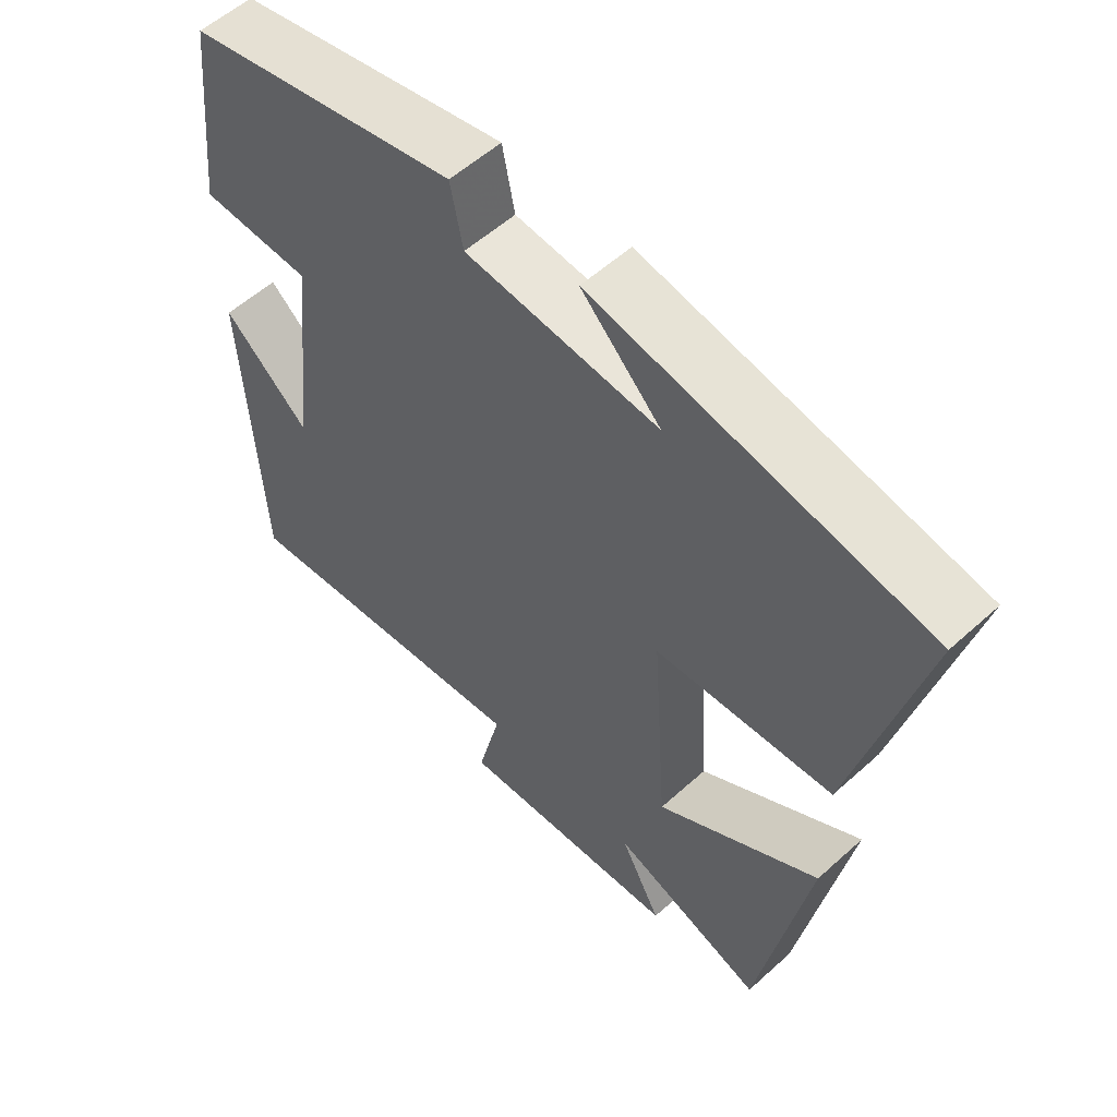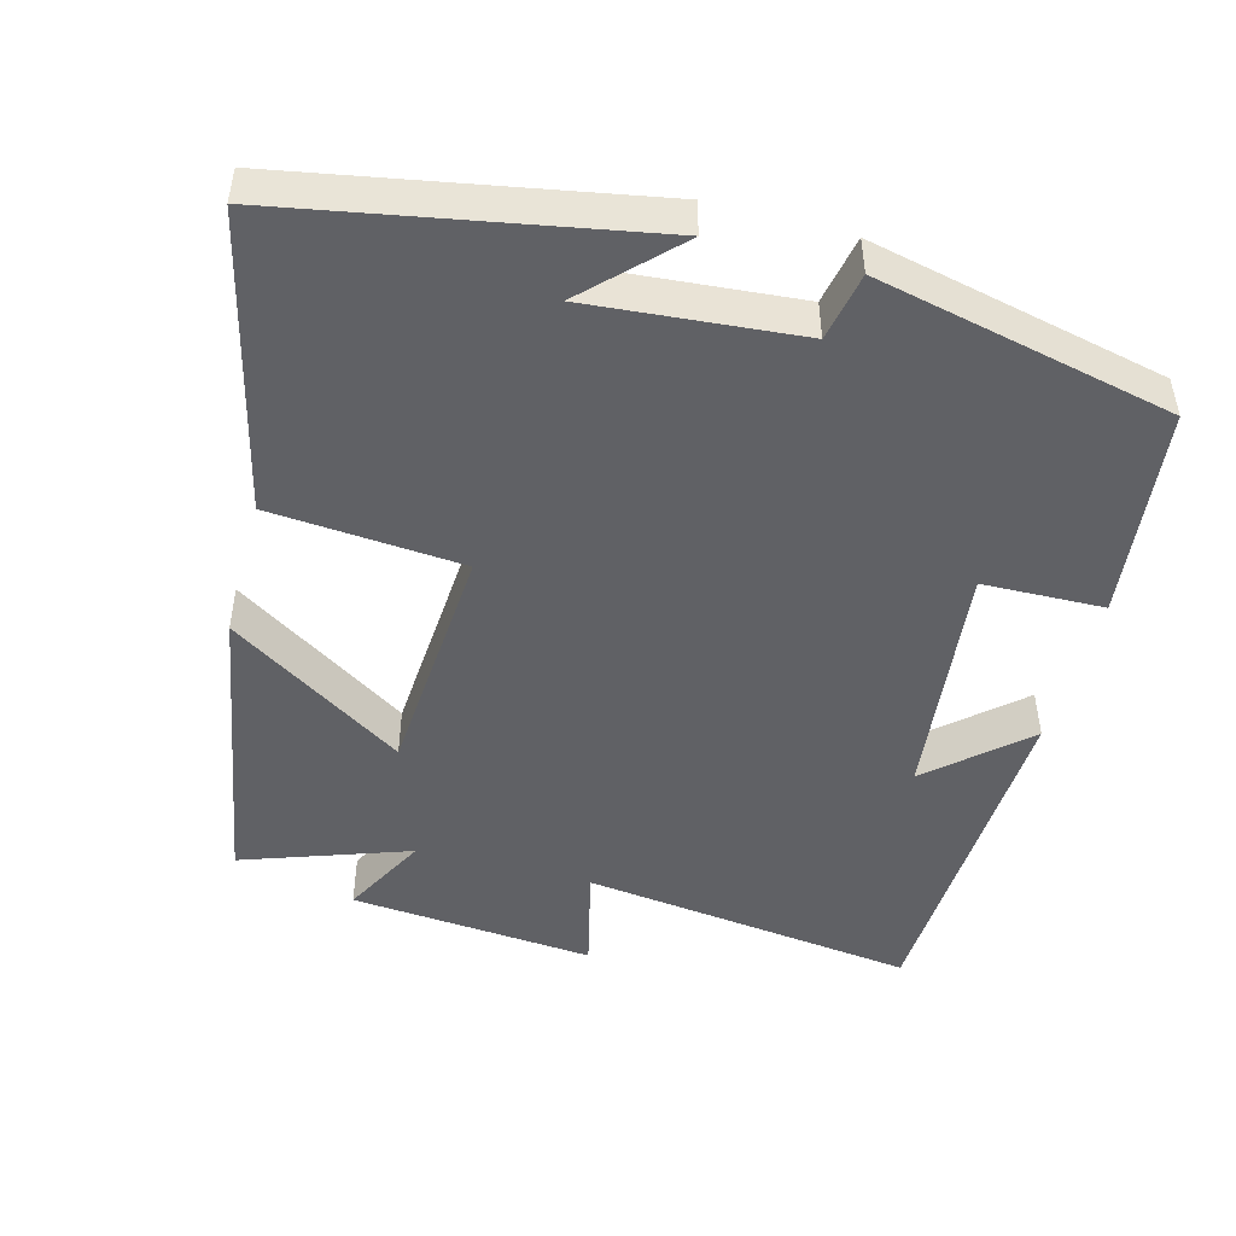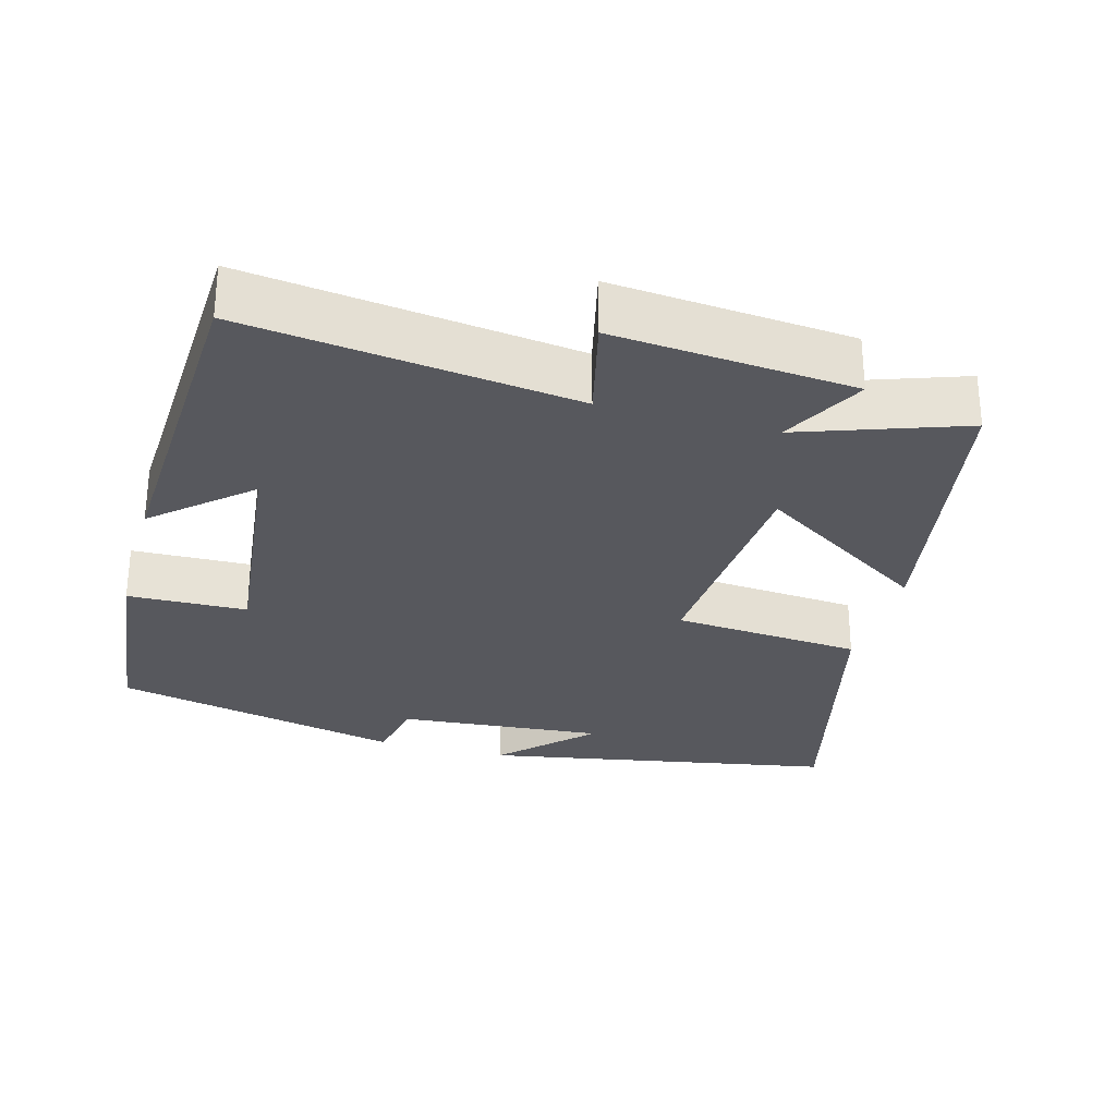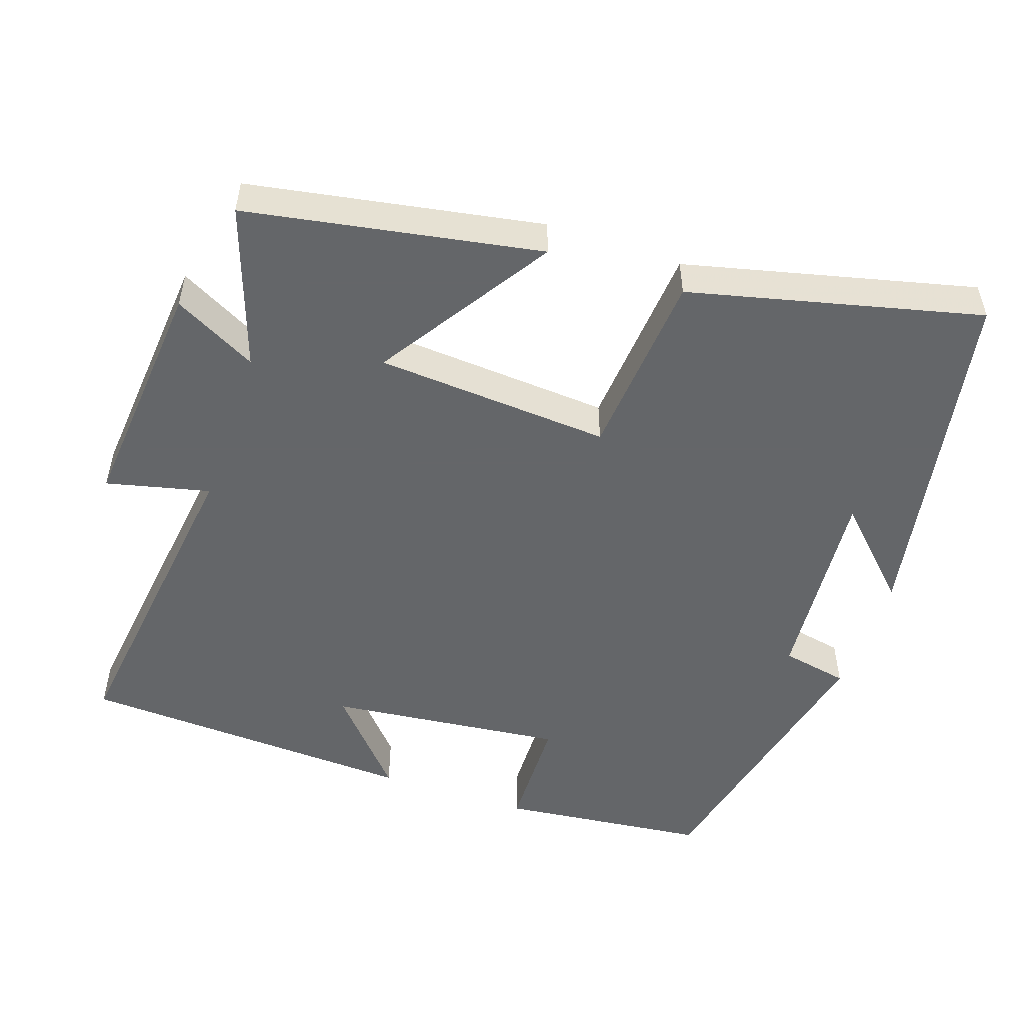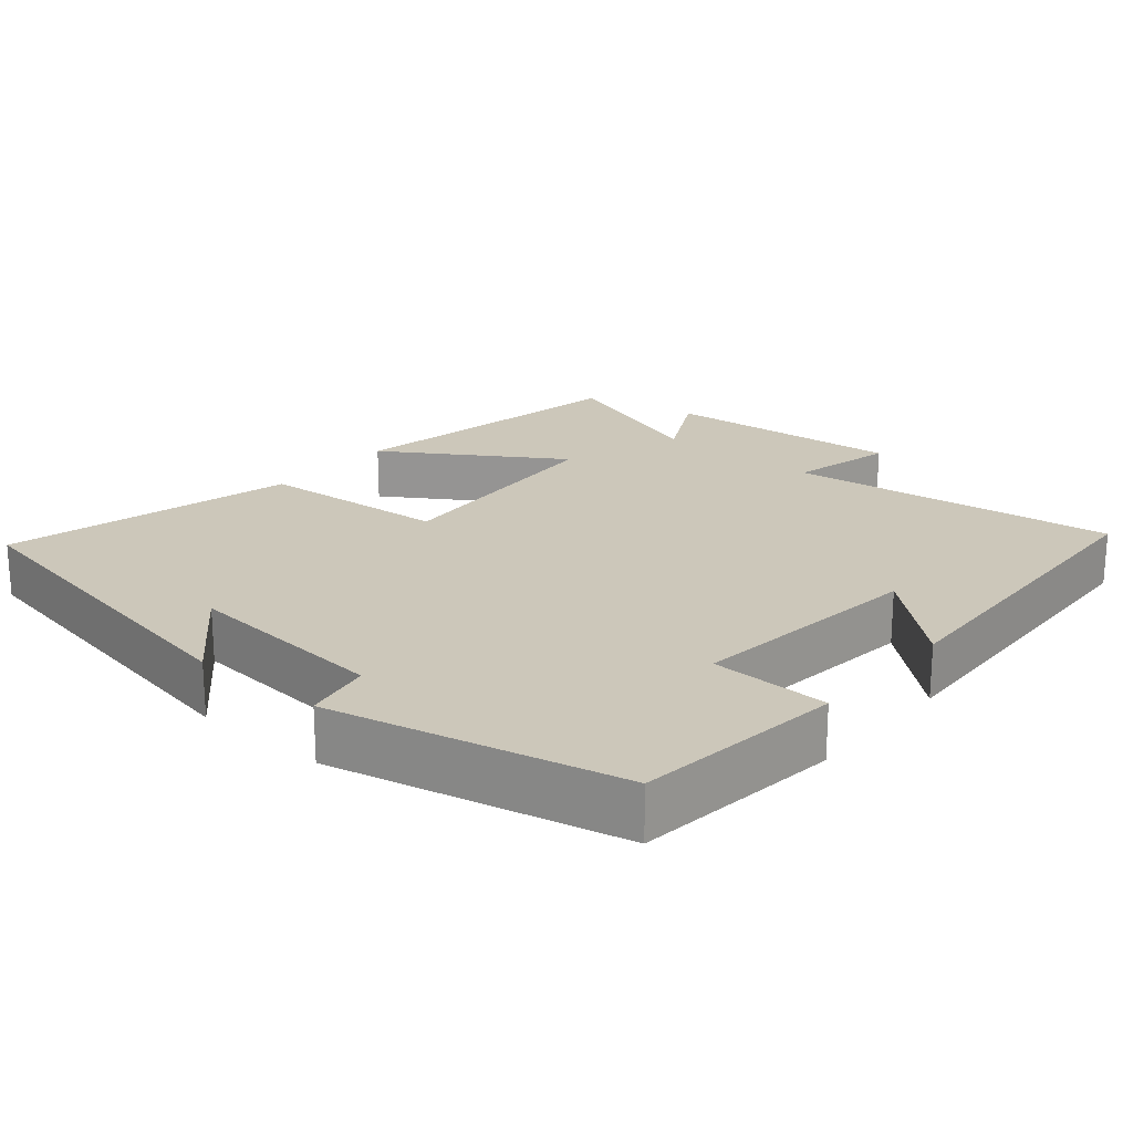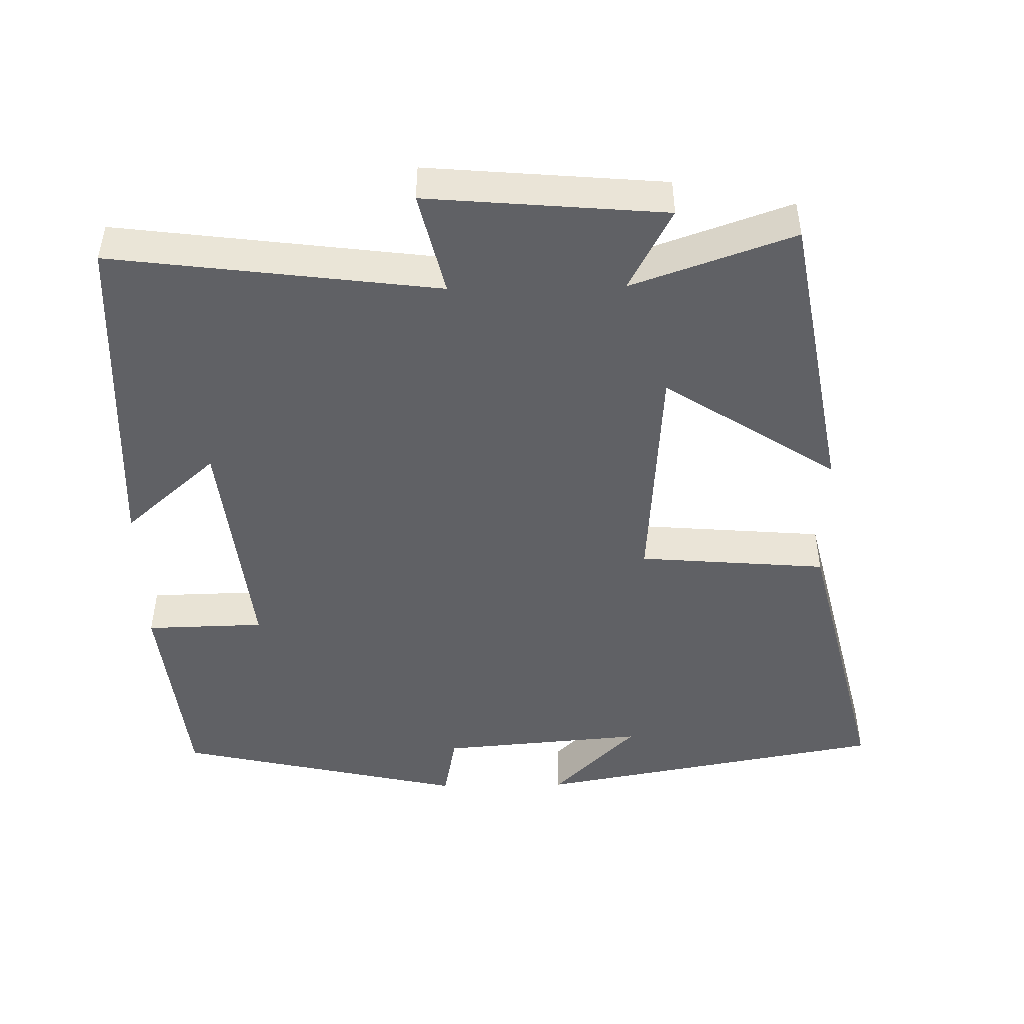
<metadata>
{"format":"obj","ext":"obj","renderer":"f3d","projection":"perspective","resolution":1024,"background":"white","views":[{"elev":56.2,"azim":-133.4,"up":"+Z"},{"elev":-48.1,"azim":-15.0,"up":"+Y"},{"elev":-28.9,"azim":164.5,"up":"+Y"},{"elev":-51.7,"azim":-108.9,"up":"+Y"},{"elev":21.4,"azim":40.4,"up":"+Y"},{"elev":-47.5,"azim":-179.0,"up":"+Y"}]}
</metadata>
<code>
v 0.478 0.07 -0.557
v 0.029 0.07 -0.5
v 0.063 0.07 -0.642
v -0.265 0.07 -0.614
v -0.205 0.07 -0.5
v -0.428 0.07 -0.578
v -0.5 0.07 -0.176
v -0.263 0.07 -0.329
v -0.241 0.07 -0.007
v -0.5 0.07 0.014
v -0.597 0.07 0.412
v -0.114 0.07 0.5
v -0.23 0.07 0.384
v 0.052 0.07 0.408
v 0.07 0.07 0.5
v 0.468 0.07 0.411
v 0.5 0.07 0.125
v 0.337 0.07 0.121
v 0.373 0.07 -0.203
v 0.5 0.07 -0.091
v 0.478 0 -0.557
v 0.029 0 -0.5
v 0.063 0 -0.642
v -0.265 0 -0.614
v -0.205 0 -0.5
v -0.428 0 -0.578
v -0.5 0 -0.176
v -0.263 0 -0.329
v -0.241 0 -0.007
v -0.5 0 0.014
v -0.597 0 0.412
v -0.114 0 0.5
v -0.23 0 0.384
v 0.052 0 0.408
v 0.07 0 0.5
v 0.468 0 0.411
v 0.5 0 0.125
v 0.337 0 0.121
v 0.373 0 -0.203
v 0.5 0 -0.091
f 19 20 1
f 16 17 18
f 15 16 18
f 14 15 18
f 13 14 18 19
f 11 12 13
f 9 10 11 13
f 19 1 2
f 13 19 2
f 9 13 2
f 5 6 7 8
f 9 2 3
f 8 9 3
f 5 8 3
f 3 4 5
f 21 40 39
f 38 37 36
f 38 36 35
f 38 35 34
f 39 38 34 33
f 33 32 31
f 33 31 30 29
f 22 21 39
f 22 39 33
f 22 33 29
f 28 27 26 25
f 23 22 29
f 23 29 28
f 23 28 25
f 25 24 23
f 1 21 22 2
f 2 22 23 3
f 3 23 24 4
f 4 24 25 5
f 5 25 26 6
f 6 26 27 7
f 7 27 28 8
f 8 28 29 9
f 9 29 30 10
f 10 30 31 11
f 11 31 32 12
f 12 32 33 13
f 13 33 34 14
f 14 34 35 15
f 15 35 36 16
f 16 36 37 17
f 17 37 38 18
f 18 38 39 19
f 19 39 40 20
f 20 40 21 1

</code>
